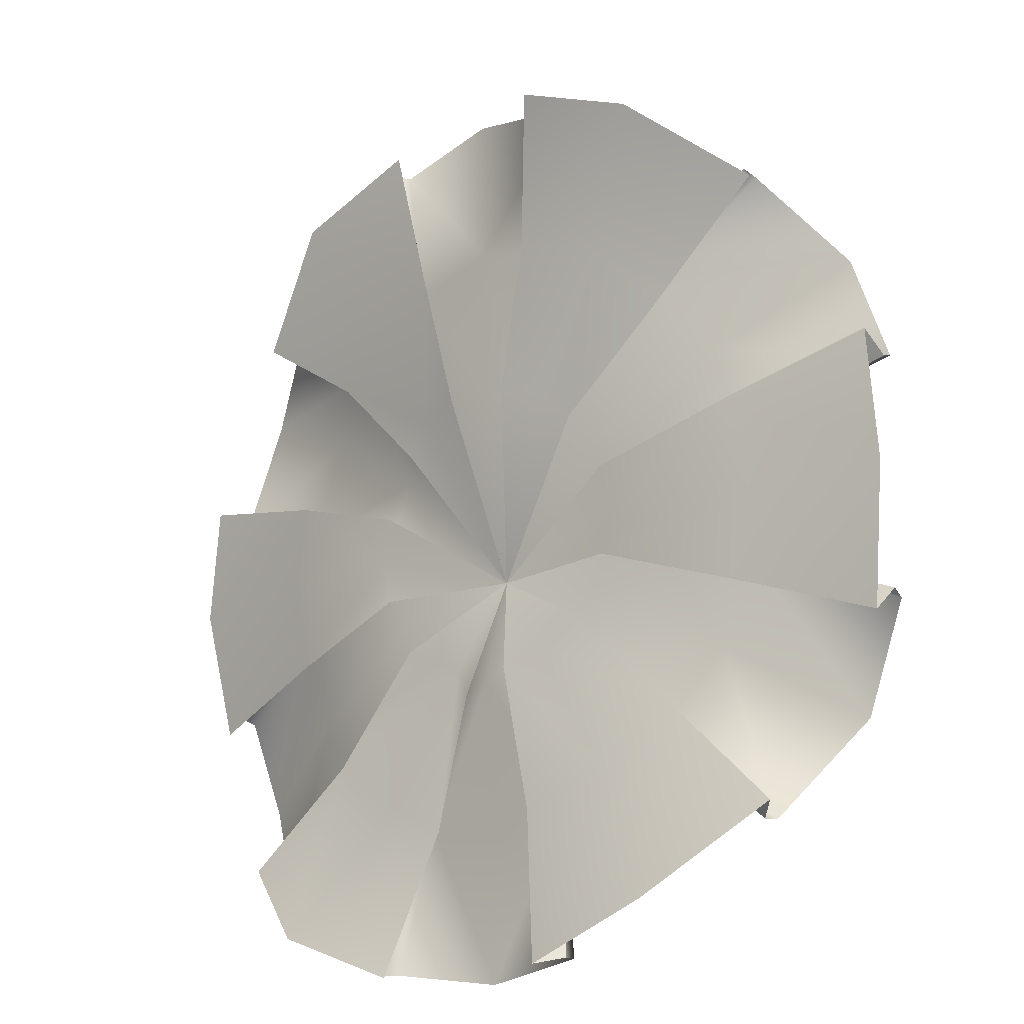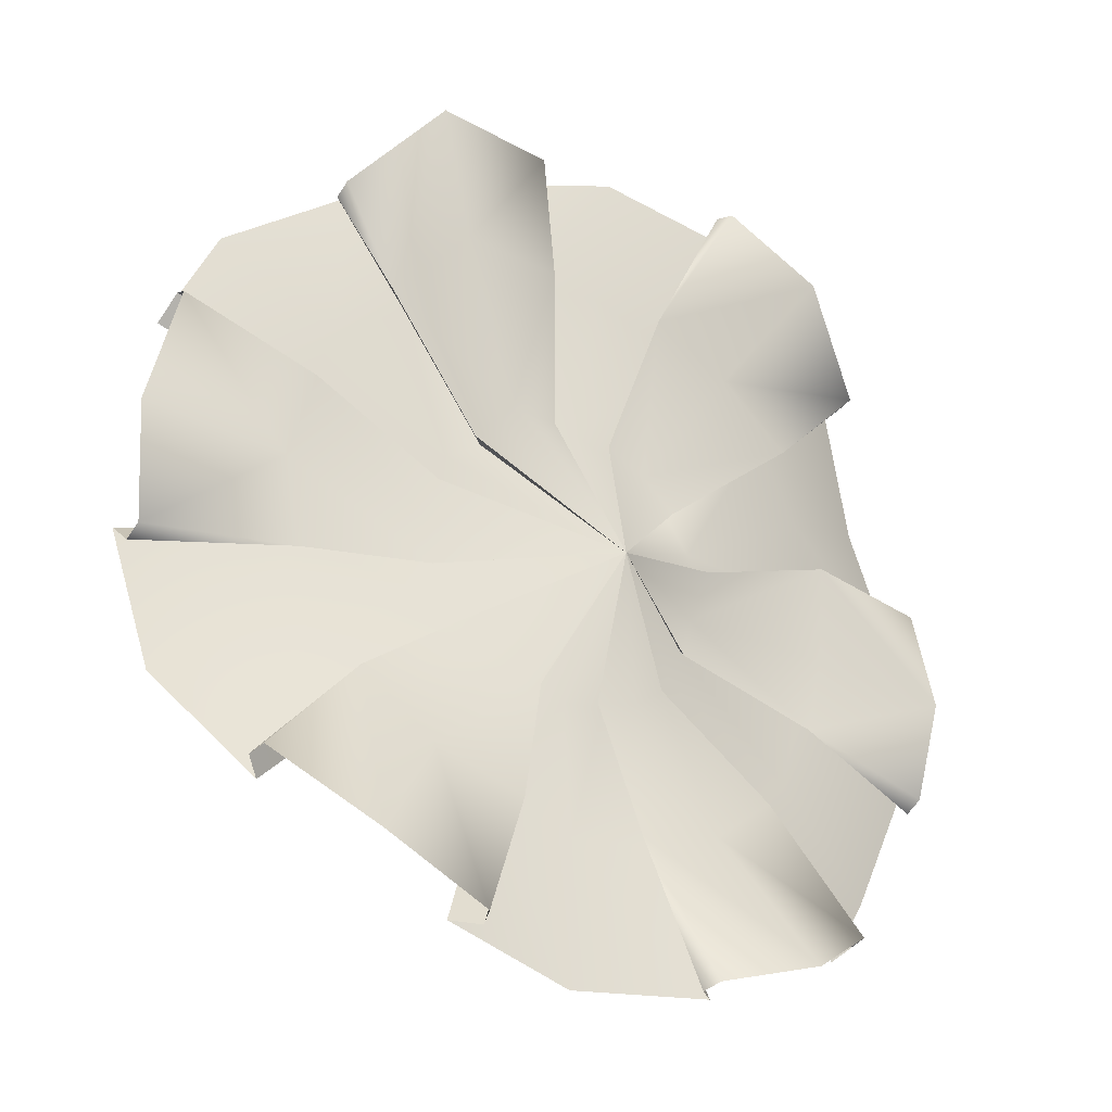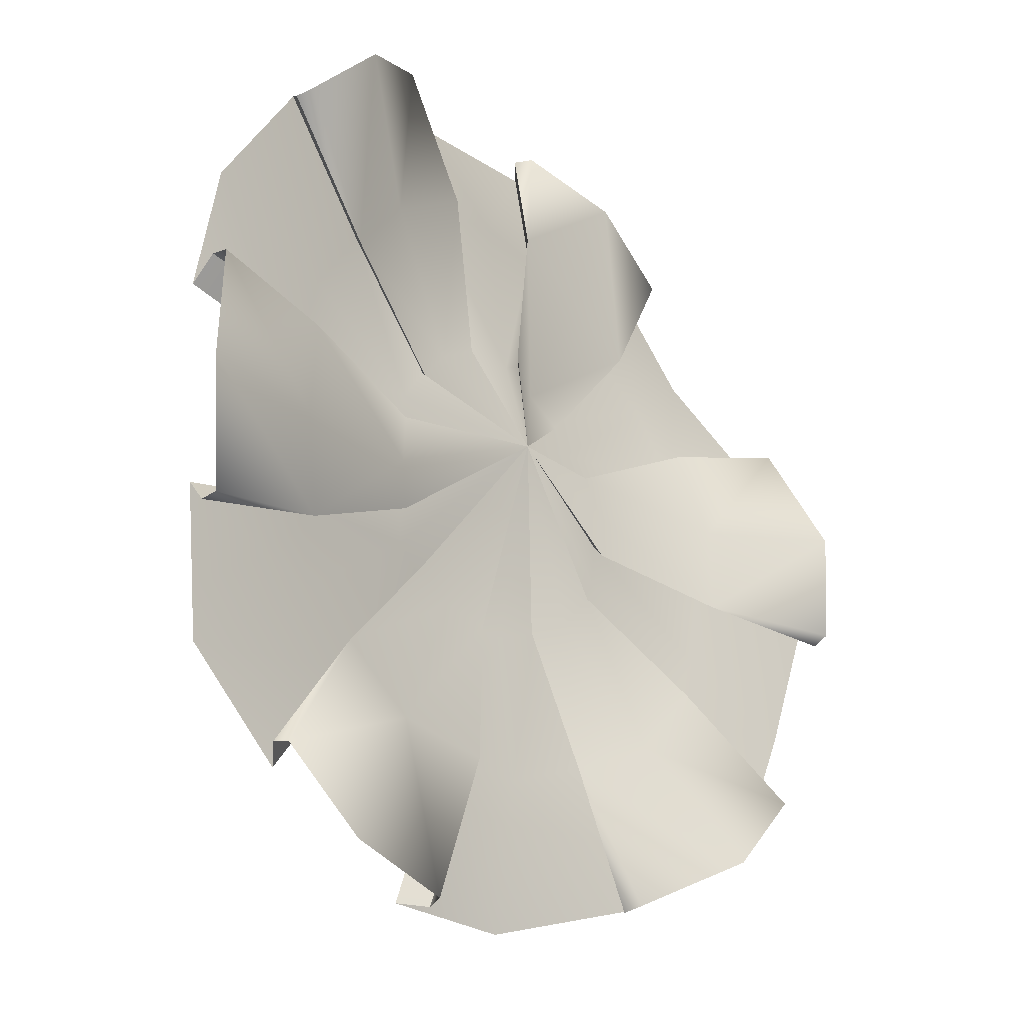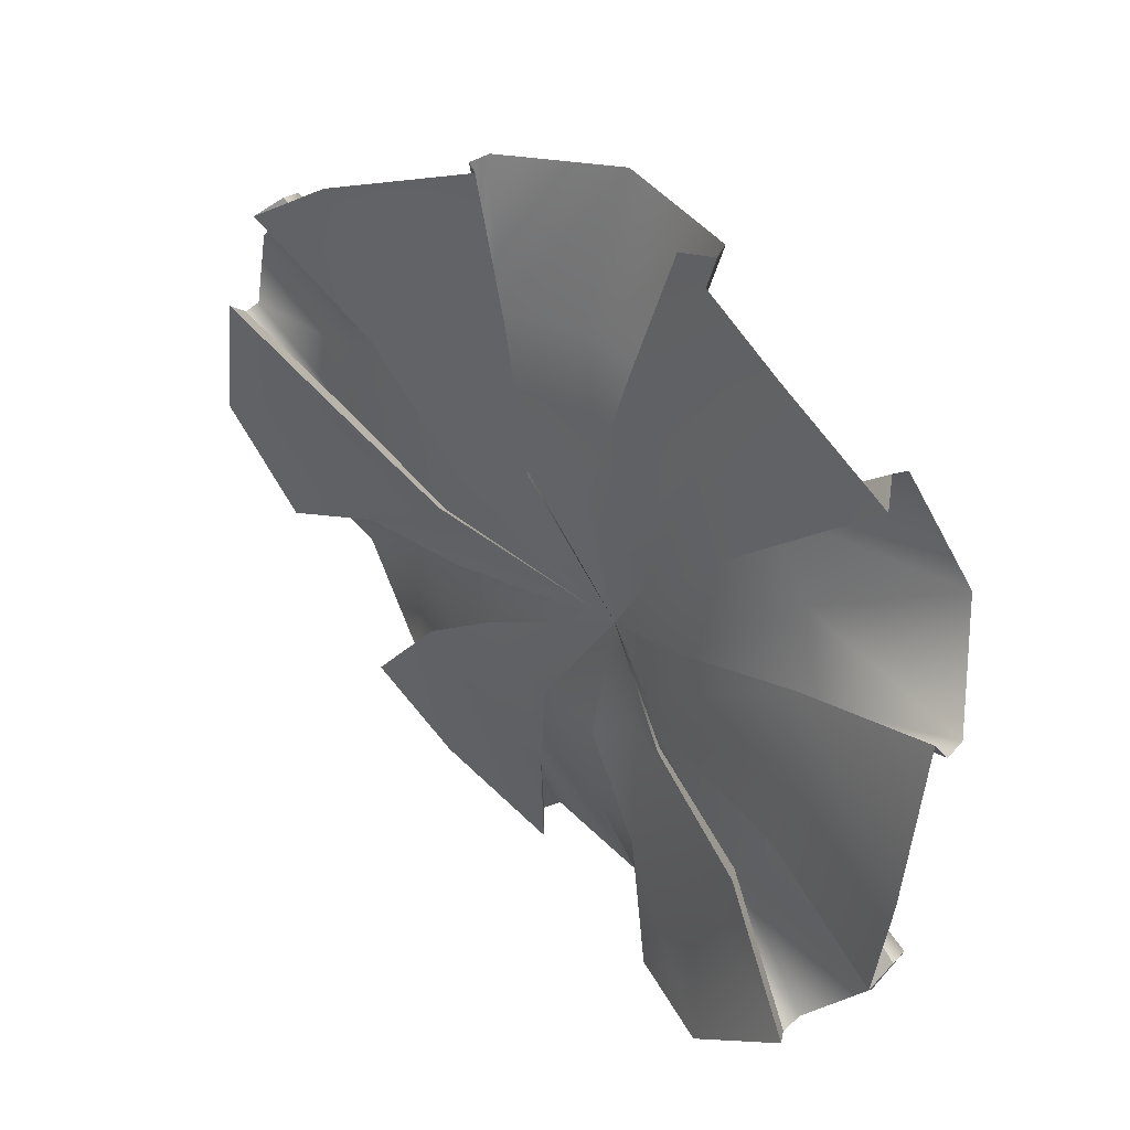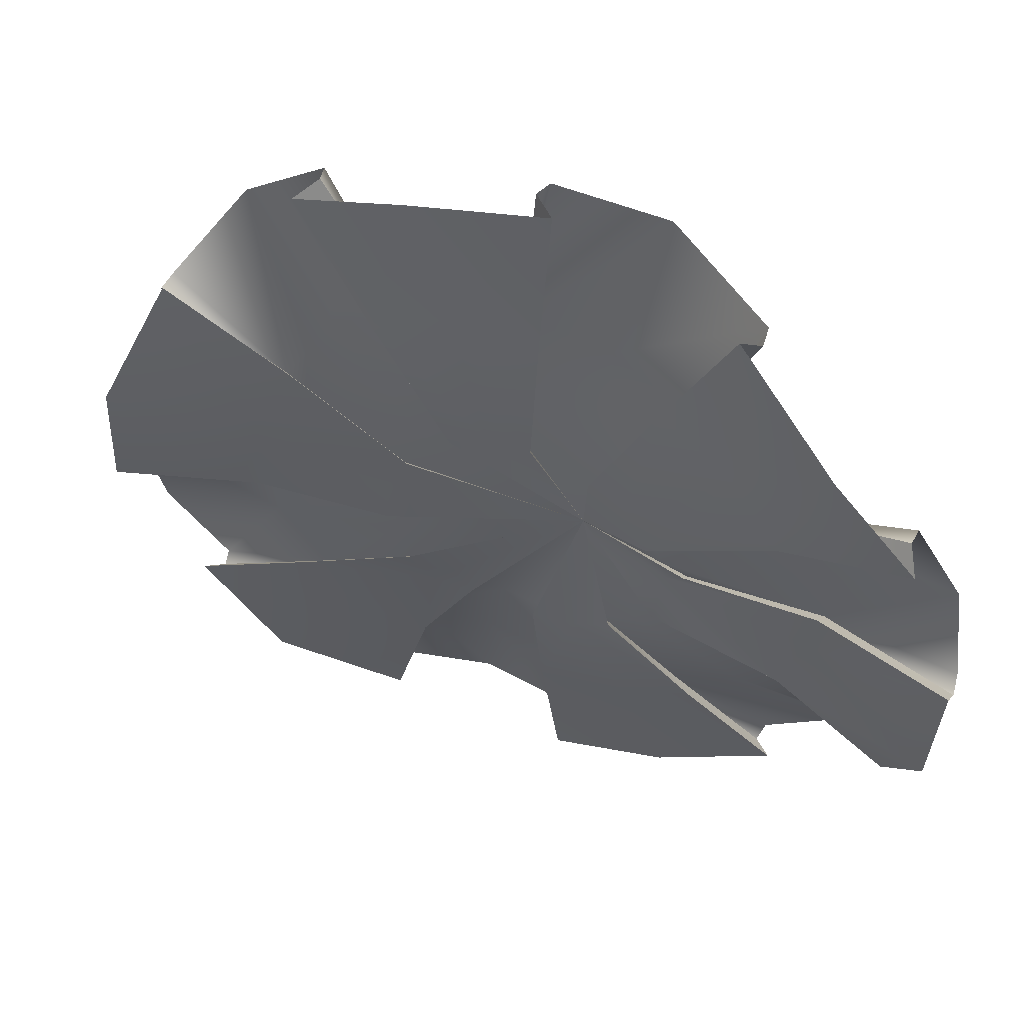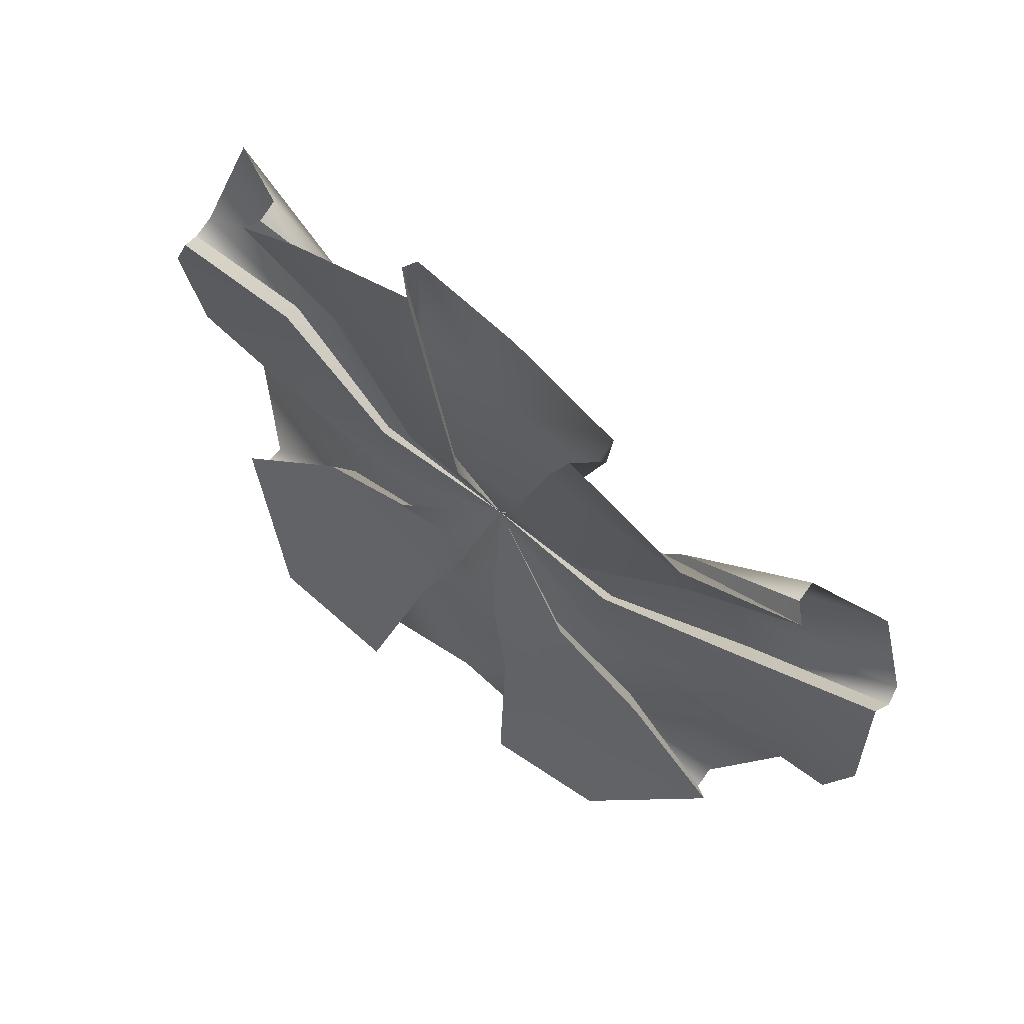
<metadata>
{"format":"obj","ext":"obj","renderer":"f3d","projection":"perspective","resolution":1024,"background":"white","views":[{"elev":-78.0,"azim":-157.2,"up":"+Y"},{"elev":22.4,"azim":-86.6,"up":"+Y"},{"elev":77.1,"azim":-140.1,"up":"+Y"},{"elev":-61.1,"azim":-113.3,"up":"+Y"},{"elev":-77.3,"azim":-68.7,"up":"+Y"},{"elev":6.5,"azim":-162.3,"up":"+Y"}]}
</metadata>
<code>
g Hat_02
v -0.1361 1.665 0.1113
v -0.1109 1.685 0.09903
v -0.1215 1.692 0.08333
v -0.1484 1.673 0.08457
v -0.1243 1.703 0.06645
v -0.09224 1.707 0.08009
v -0.09362 1.713 0.07165
v -0.1565 1.693 0.06212
v -0.06298 1.729 0.09175
v -0.08692 1.703 0.08794
v -0.03531 1.739 0.08764
v -0.03698 1.745 0.07982
v -0.04165 1.749 0.07135
v -0.02033 1.775 0.06587
v -0.01098 1.768 0.0828
v 0.0153 1.788 0.08429
v 0.01979 1.773 0.1107
v -0.00763 1.756 0.09845
v 0.002578 1.791 0.06151
v -0.1474 1.716 0.02591
v -0.1192 1.72 0.04371
v -0.11 1.733 0.03034
v -0.1284 1.729 0.002125
v -0.09526 1.745 0.02376
v -0.08647 1.727 0.05359
v -0.07912 1.734 0.0503
v -0.1089 1.751 -0.00719
v -0.06298 1.729 0.09175
v -0.0911 1.721 0.06028
v -0.0523 1.749 0.05996
v -0.05854 1.748 0.05332
v -0.06672 1.742 0.05019
v -0.07046 1.762 0.02354
v -0.05411 1.773 0.02979
v -0.04736 1.792 0.005336
v -0.02596 1.795 0.02914
v -0.04162 1.775 0.04308
v -0.07467 1.782 -0.003249
v -0.04303 1.66 0.1531
v -0.0518 1.686 0.1298
v -0.07064 1.679 0.1261
v -0.06981 1.649 0.1442
v -0.08905 1.679 0.117
v -0.06681 1.701 0.1015
v -0.07602 1.701 0.09694
v -0.1017 1.654 0.1366
v -0.06298 1.729 0.09175
v -0.05739 1.704 0.1033
v -0.04628 1.713 0.1085
v -0.04578 1.721 0.1046
v -0.0363 1.729 0.09819
v -0.009611 1.736 0.1195
v -0.02933 1.703 0.1328
v -0.02018 1.718 0.1287
v -0.008731 1.683 0.1523
v 0.01171 1.704 0.1427
v 0.01895 1.735 0.1351
v -0.1413 1.67 0.11
v -0.1168 1.69 0.09737
v -0.1109 1.685 0.09903
v -0.1361 1.665 0.1113
v -0.08987 1.706 0.08711
v -0.08692 1.703 0.08794
v -0.06298 1.729 0.09175
v -0.03681 1.743 0.08683
v -0.03531 1.739 0.08764
v -0.1565 1.693 0.06212
v -0.1243 1.703 0.06645
v -0.1262 1.703 0.07454
v -0.1582 1.693 0.06913
v -0.1243 1.703 0.06645
v -0.09362 1.713 0.07165
v -0.09457 1.713 0.07569
v -0.1471 1.721 0.02466
v -0.119 1.727 0.04233
v -0.1192 1.72 0.04371
v -0.1474 1.716 0.02591
v -0.091 1.725 0.05958
v -0.0911 1.721 0.06028
v -0.06298 1.729 0.09175
v -0.1089 1.751 -0.00719
v -0.09526 1.745 0.02376
v -0.1022 1.745 0.02829
v -0.115 1.751 -0.003127
v -0.07912 1.734 0.0503
v -0.08259 1.734 0.05256
v -0.06298 1.729 0.09175
v -0.04993 1.662 0.155
v -0.05972 1.687 0.1319
v -0.0518 1.686 0.1298
v -0.04303 1.66 0.1531
v -0.06135 1.705 0.1044
v -0.05739 1.704 0.1033
v -0.06298 1.729 0.09175
v -0.1017 1.654 0.1366
v -0.08905 1.679 0.117
v -0.08587 1.682 0.123
v -0.09914 1.656 0.1408
v -0.07602 1.701 0.09694
v -0.07442 1.702 0.09992
v -0.06298 1.729 0.09175
v -0.119 1.727 0.04233
v -0.1267 1.715 0.05718
v -0.09485 1.719 0.06701
v -0.091 1.725 0.05958
v -0.1605 1.714 0.05133
v -0.149 1.725 0.02798
v -0.1471 1.721 0.02466
v -0.1597 1.697 0.0704
v -0.1262 1.703 0.07454
v -0.06298 1.729 0.09175
v -0.09457 1.713 0.07569
v -0.1582 1.693 0.06913
v -0.1262 1.703 0.07454
v -0.05972 1.687 0.1319
v -0.04177 1.695 0.1345
v -0.05238 1.709 0.1057
v -0.06135 1.705 0.1044
v -0.03086 1.68 0.1618
v -0.05074 1.666 0.1575
v -0.0273 1.711 0.1347
v -0.04526 1.717 0.1095
v -0.01044 1.692 0.1566
v -0.04993 1.662 0.155
v -0.007066 1.69 0.1541
v -0.06298 1.729 0.09175
v -0.1168 1.69 0.09737
v -0.104 1.683 0.1124
v -0.08348 1.703 0.09463
v -0.08987 1.706 0.08711
v -0.1267 1.667 0.1333
v -0.1419 1.672 0.1134
v -0.1413 1.67 0.11
v -0.1015 1.659 0.1432
v -0.08587 1.682 0.123
v -0.09914 1.656 0.1408
v -0.06298 1.729 0.09175
v -0.07442 1.702 0.09992
v -0.03825 1.728 0.1012
v -0.03584 1.736 0.09429
v -0.03681 1.743 0.08683
v -0.01352 1.734 0.1255
v -0.008694 1.749 0.1117
v 0.01377 1.737 0.1417
v 0.01505 1.765 0.1321
v -0.01064 1.764 0.09681
v -0.03681 1.743 0.08683
v 0.01494 1.781 0.1128
v 0.01641 1.734 0.139
v 0.01699 1.78 0.1095
v -0.01064 1.764 0.09681
v -0.06298 1.729 0.09175
v -0.0744 1.74 0.0503
v -0.08259 1.734 0.05256
v -0.08582 1.758 0.02376
v -0.1022 1.745 0.02829
v -0.1156 1.755 -0.000467
v -0.115 1.751 -0.003127
v -0.09637 1.773 -0.002645
v -0.07483 1.788 0.002555
v -0.0675 1.769 0.02796
v -0.07221 1.787 0.000661
v -0.06524 1.745 0.0524
v -0.06298 1.729 0.09175
v 0.000306 1.797 0.07044
v -0.01706 1.813 0.05022
v -0.03374 1.789 0.05651
v -0.01954 1.777 0.07398
v -0.04691 1.781 0.04171
v -0.04836 1.756 0.06667
v -0.05494 1.752 0.05927
v -0.03256 1.801 0.03044
v 0.003097 1.793 0.06875
v -0.03051 1.796 0.02788
v -0.06298 1.729 0.09175
v -0.04126 1.75 0.07541
v -0.03374 1.789 0.05651
v 0.01699 1.78 0.1095
v 0.01979 1.773 0.1107
v -0.00763 1.756 0.09845
v -0.01064 1.764 0.09681
v -0.03681 1.743 0.08683
v -0.03531 1.739 0.08764
v 0.002578 1.791 0.06151
v 0.003097 1.793 0.06875
v -0.01954 1.777 0.07398
v -0.02033 1.775 0.06587
v -0.04165 1.749 0.07135
v -0.04126 1.75 0.07541
v -0.06298 1.729 0.09175
v -0.03051 1.796 0.02788
v -0.02596 1.795 0.02914
v -0.04162 1.775 0.04308
v -0.04691 1.781 0.04171
v -0.05494 1.752 0.05927
v -0.0523 1.749 0.05996
v -0.06298 1.729 0.09175
v -0.07467 1.782 -0.003249
v -0.07221 1.787 0.000661
v -0.0675 1.769 0.02796
v -0.07046 1.762 0.02354
v -0.06672 1.742 0.05019
v -0.06524 1.745 0.0524
v -0.06298 1.729 0.09175
v -0.007066 1.69 0.1541
v -0.008731 1.683 0.1523
v -0.02933 1.703 0.1328
v -0.0273 1.711 0.1347
v -0.04526 1.717 0.1095
v -0.04628 1.713 0.1085
v -0.06298 1.729 0.09175
v 0.01895 1.735 0.1351
v 0.01641 1.734 0.139
v -0.01352 1.734 0.1255
v -0.009611 1.736 0.1195
v -0.0363 1.729 0.09819
v -0.03825 1.728 0.1012
v -0.06298 1.729 0.09175
v -0.09457 1.713 0.07569
v -0.09362 1.713 0.07165
v -0.06298 1.729 0.09175
f 1 2 3
f 1 3 4
f 4 3 5
f 5 3 6
f 5 6 7
f 4 5 8
f 7 6 9
f 9 6 10
f 10 6 3
f 10 3 2
f 9 11 12
f 12 13 9
f 14 13 12
f 14 12 15
f 16 14 15
f 17 16 15
f 17 15 18
f 12 11 18
f 12 18 15
f 16 19 14
f 20 21 22
f 20 22 23
f 23 22 24
f 24 22 25
f 24 25 26
f 23 24 27
f 26 25 28
f 28 25 29
f 29 25 22
f 29 22 21
f 28 30 31
f 31 32 28
f 33 32 31
f 33 31 34
f 35 33 34
f 36 35 34
f 36 34 37
f 31 30 37
f 31 37 34
f 35 38 33
f 39 40 41
f 39 41 42
f 42 41 43
f 43 41 44
f 43 44 45
f 42 43 46
f 45 44 47
f 47 44 48
f 48 44 41
f 48 41 40
f 47 49 50
f 50 51 47
f 52 51 50
f 50 49 53
f 50 53 54
f 52 50 54
f 55 54 53
f 55 56 54
f 56 52 54
f 56 57 52
f 58 59 60
f 58 60 61
f 60 59 62
f 60 62 63
f 63 62 64
f 65 66 64
f 67 68 69
f 67 69 70
f 69 71 72
f 69 72 73
f 74 75 76
f 74 76 77
f 76 75 78
f 76 78 79
f 79 78 80
f 81 82 83
f 81 83 84
f 83 82 85
f 83 85 86
f 86 85 87
f 88 89 90
f 88 90 91
f 90 89 92
f 90 92 93
f 93 92 94
f 95 96 97
f 95 97 98
f 97 96 99
f 97 99 100
f 100 99 101
f 102 103 104
f 102 104 105
f 106 103 102
f 106 102 107
f 108 107 102
f 109 103 106
f 109 110 103
f 105 104 111
f 111 104 112
f 112 104 103
f 112 103 110
f 109 113 114
f 115 116 117
f 115 117 118
f 119 116 115
f 119 115 120
f 121 117 116
f 119 121 116
f 121 122 117
f 119 123 121
f 124 120 115
f 123 125 121
f 118 117 126
f 117 122 126
f 127 128 129
f 127 129 130
f 131 128 127
f 131 127 132
f 133 132 127
f 134 128 131
f 134 135 128
f 134 136 135
f 130 129 137
f 137 129 138
f 138 129 128
f 138 128 135
f 137 139 140
f 140 141 137
f 140 139 142
f 140 142 143
f 144 143 142
f 144 145 143
f 146 140 143
f 145 146 143
f 146 147 140
f 145 148 146
f 149 144 142
f 148 150 151
f 152 153 154
f 154 153 155
f 154 155 156
f 157 156 155
f 157 158 156
f 157 155 159
f 160 159 155
f 160 155 161
f 153 161 155
f 162 160 161
f 153 163 161
f 164 163 153
f 165 166 167
f 165 167 168
f 166 169 167
f 169 170 167
f 169 171 170
f 166 172 169
f 173 165 168
f 172 174 169
f 170 171 175
f 175 176 170
f 170 176 168
f 170 168 177
f 178 179 180
f 178 180 181
f 180 182 181
f 180 183 182
f 184 185 186
f 184 186 187
f 186 188 187
f 186 189 188
f 188 189 190
f 191 192 193
f 191 193 194
f 193 195 194
f 193 196 195
f 195 196 197
f 198 199 200
f 198 200 201
f 200 202 201
f 200 203 202
f 202 203 204
f 205 206 207
f 205 207 208
f 207 209 208
f 207 210 209
f 209 210 211
f 212 213 214
f 212 214 215
f 214 216 215
f 214 217 216
f 216 217 218
f 219 220 221

</code>
